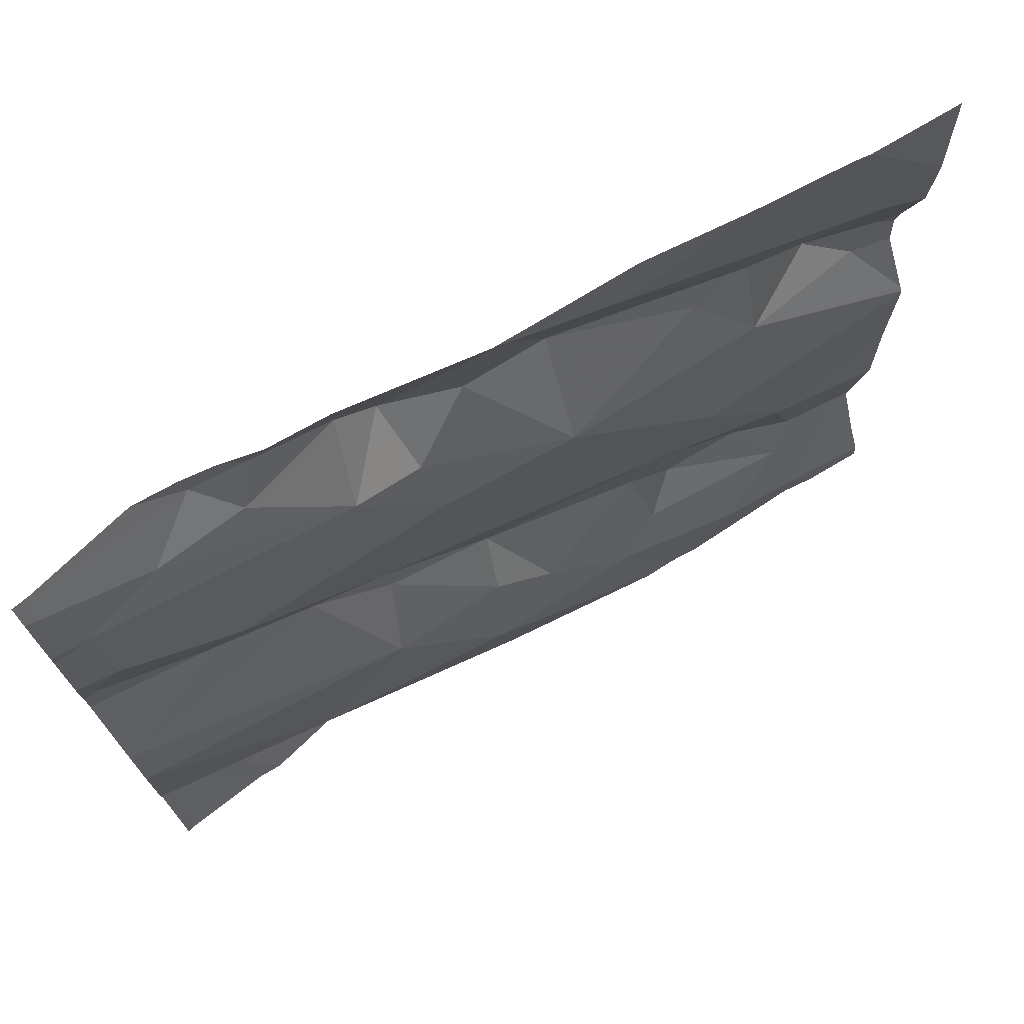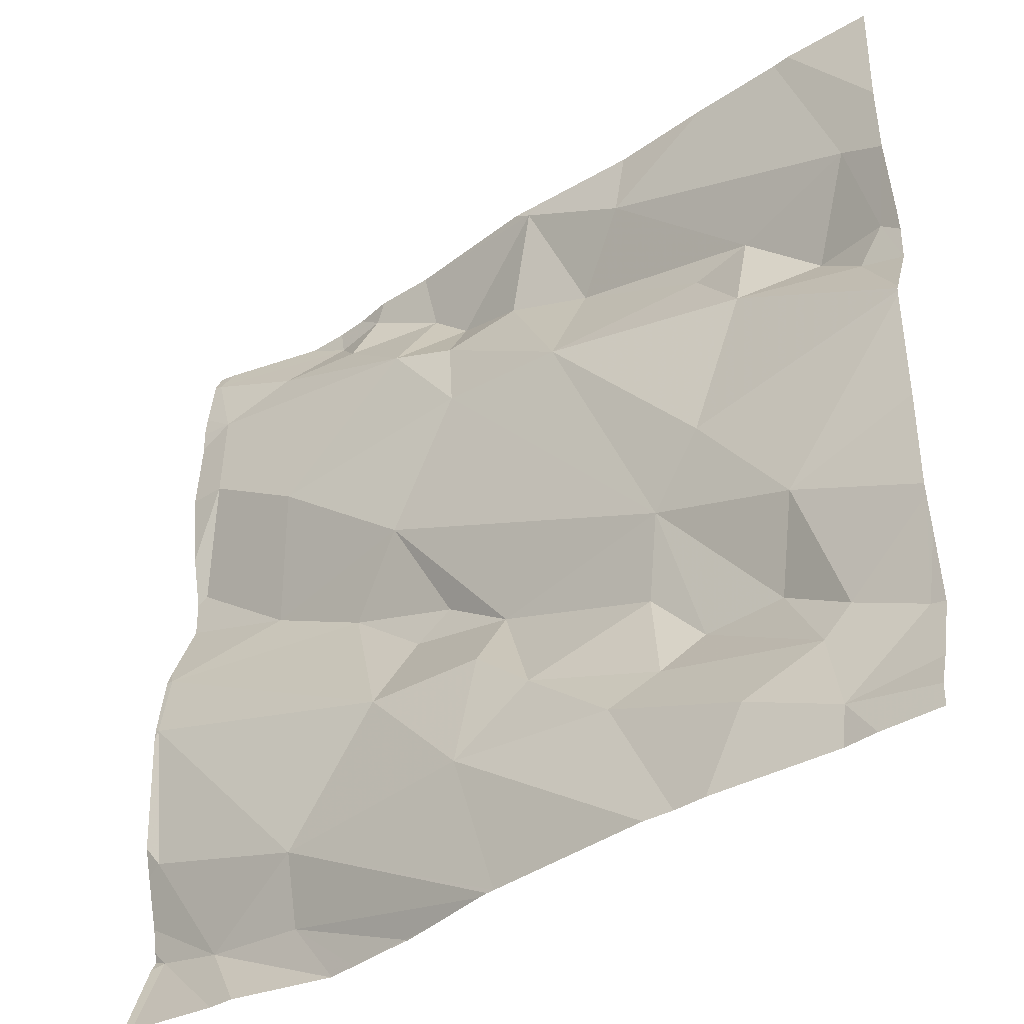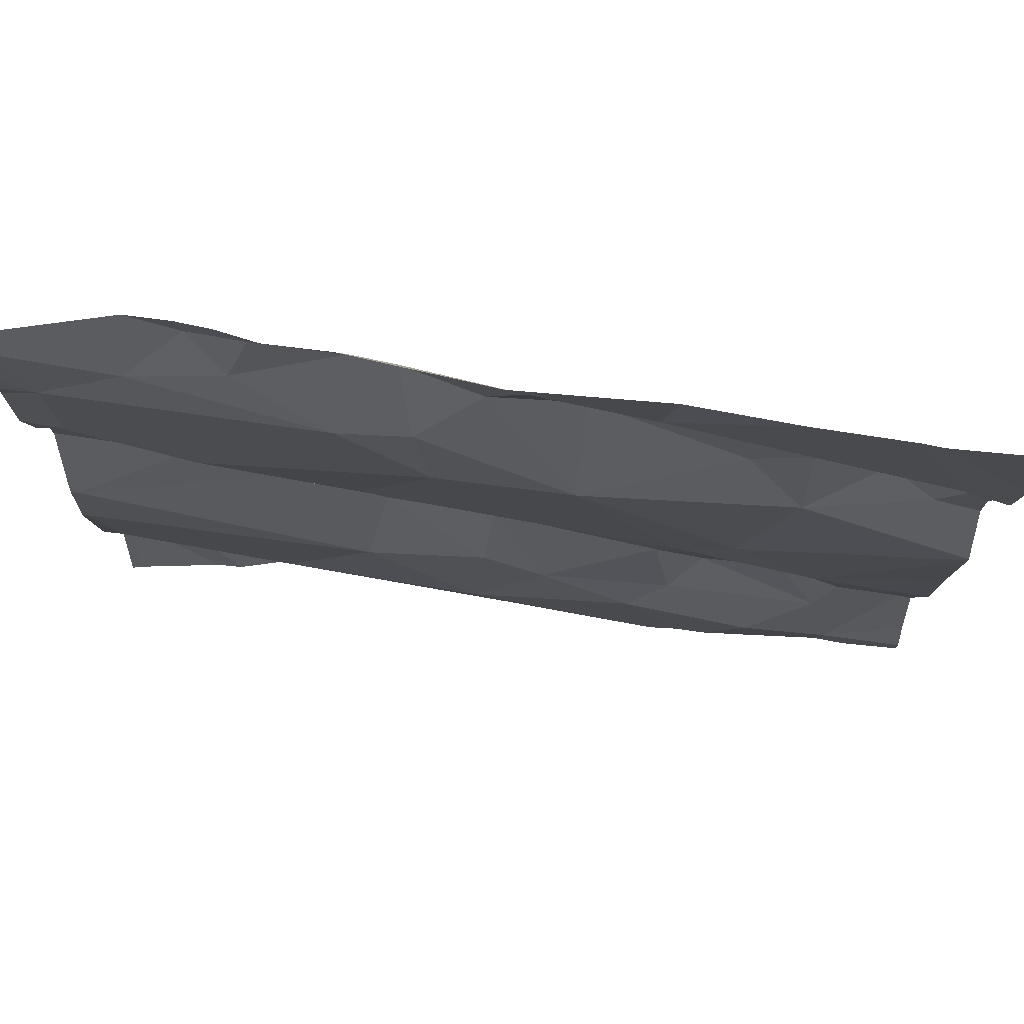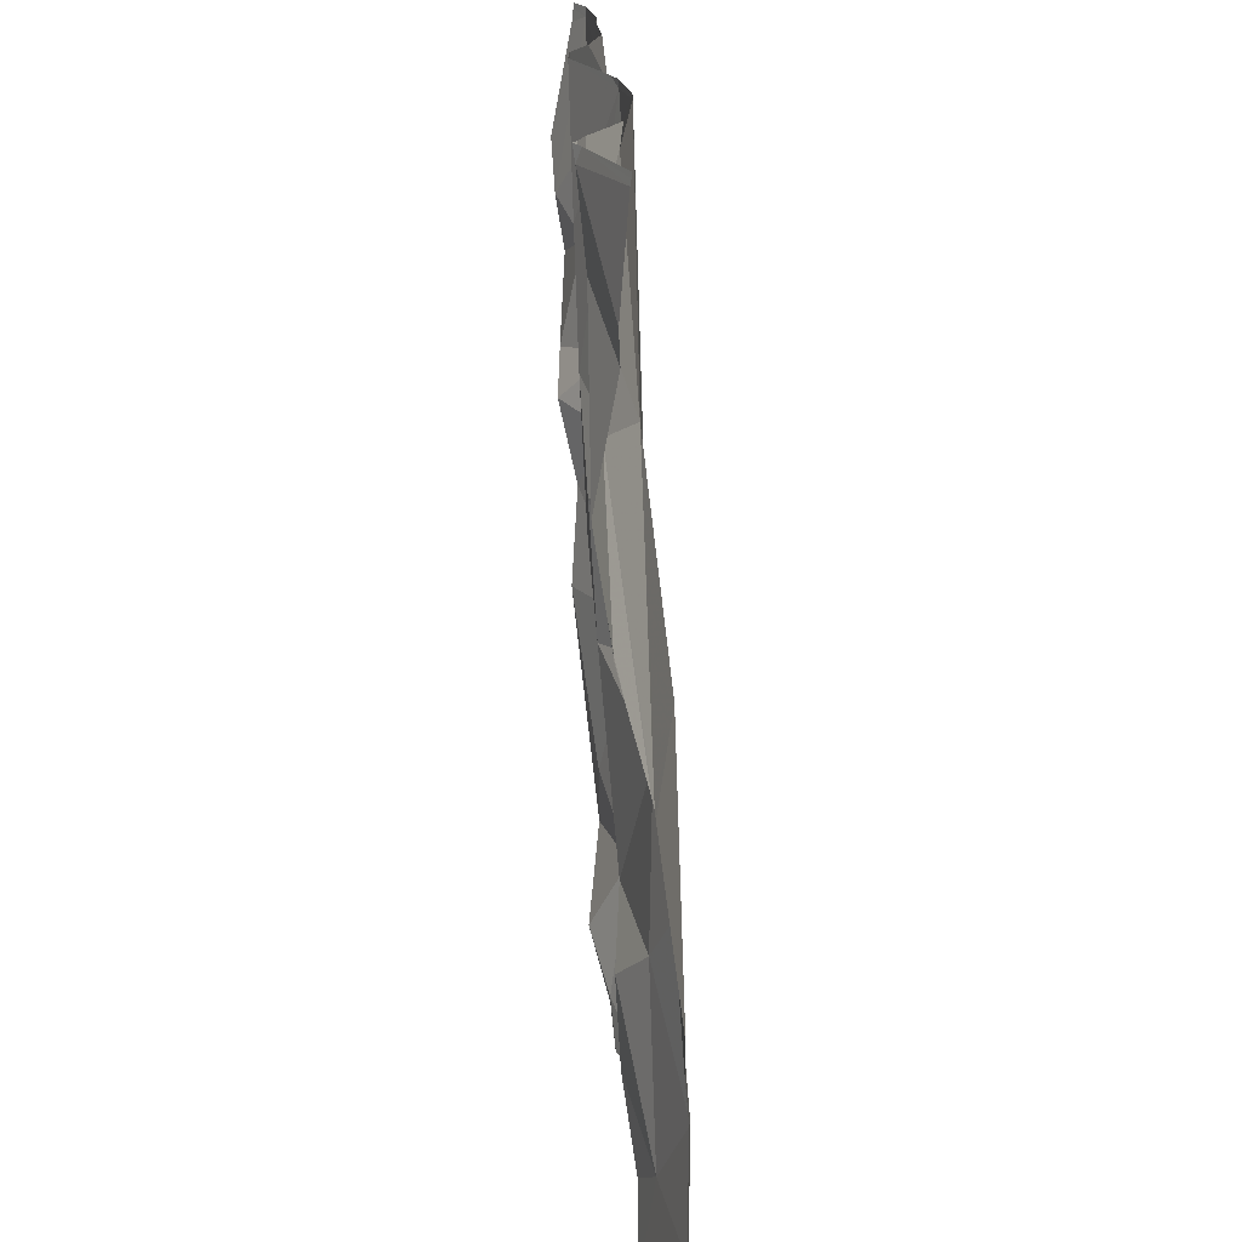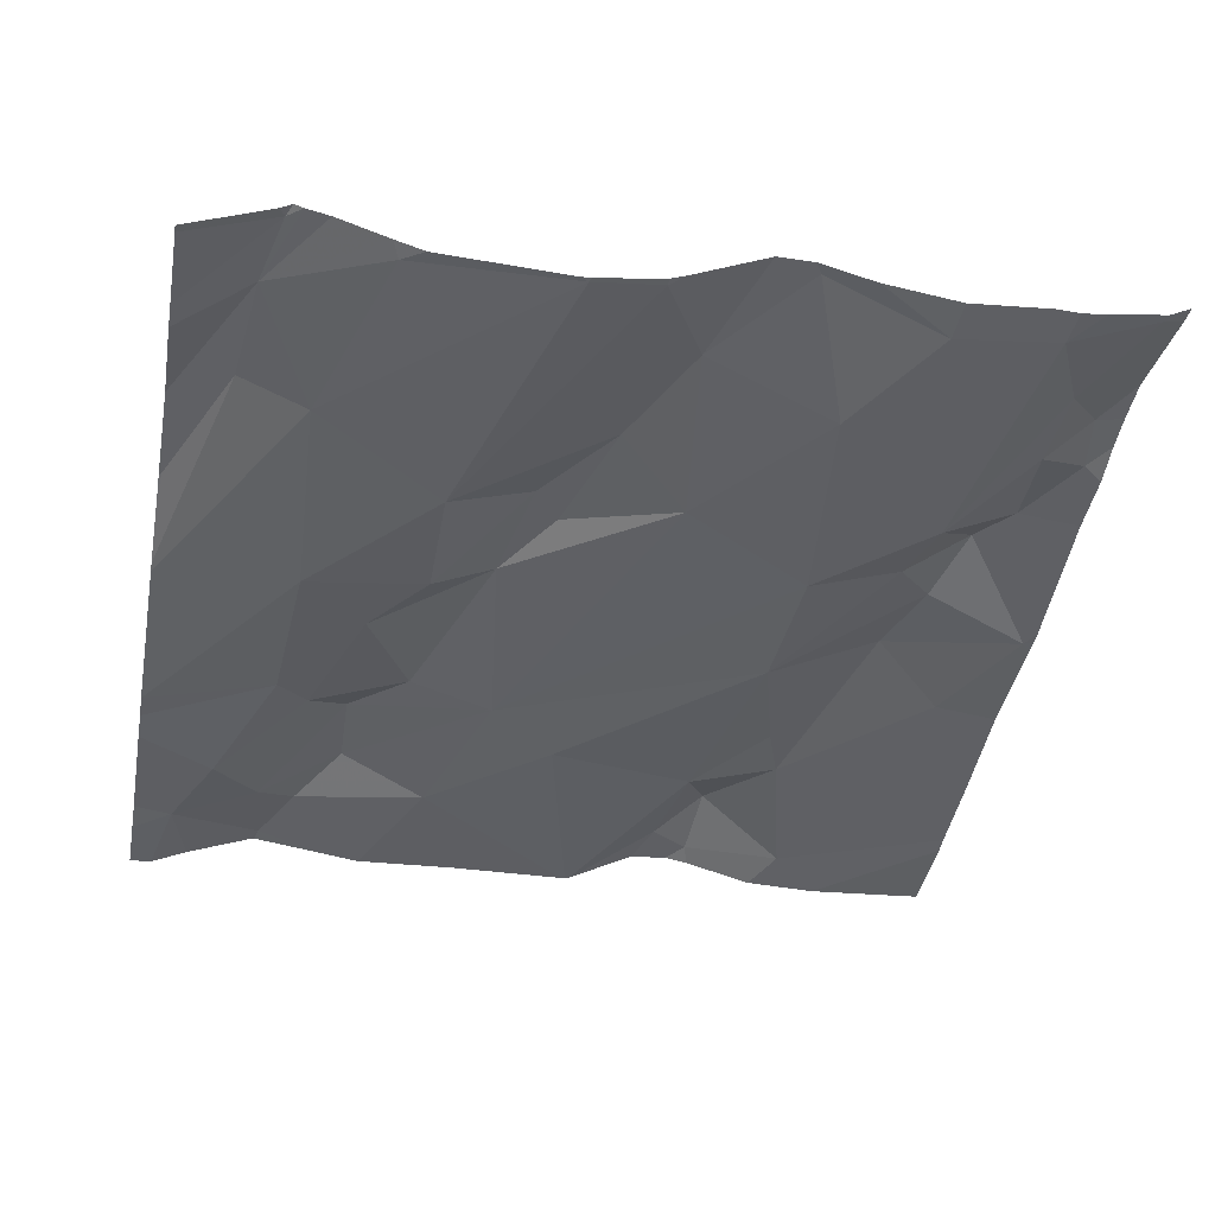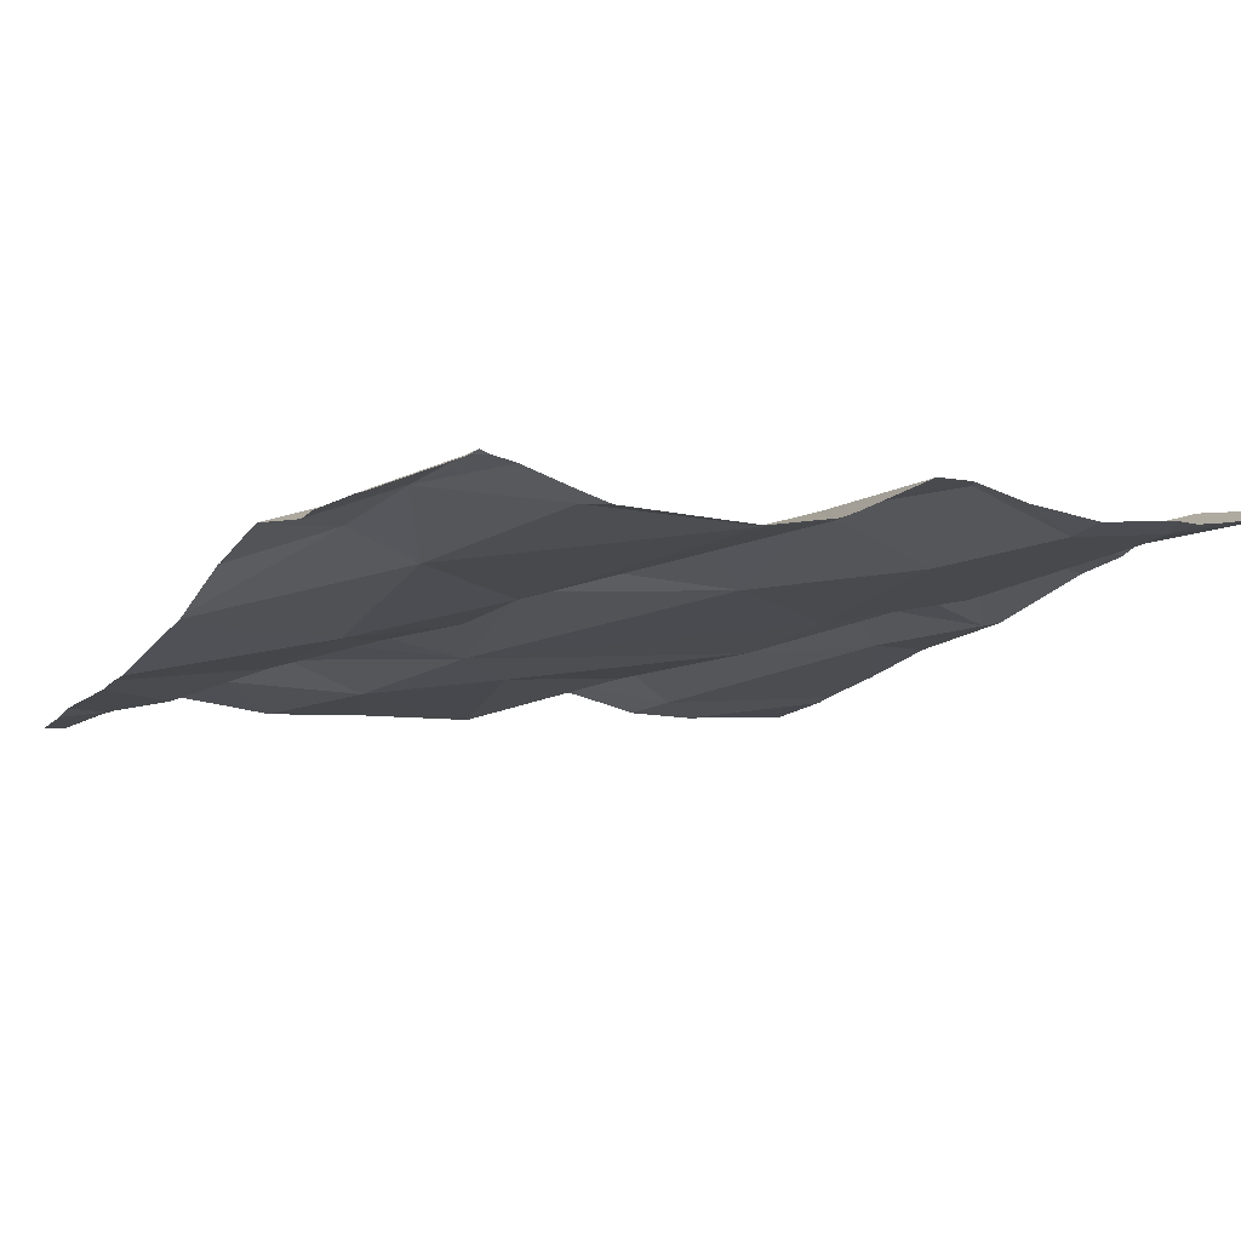
<metadata>
{"format":"obj","ext":"obj","renderer":"f3d","projection":"perspective","resolution":1024,"background":"white","views":[{"elev":73.8,"azim":141.9,"up":"+Y"},{"elev":-39.6,"azim":-150.7,"up":"+Y"},{"elev":79.4,"azim":178.2,"up":"+Y"},{"elev":-71.8,"azim":85.1,"up":"+Y"},{"elev":-33.8,"azim":79.4,"up":"+Z"},{"elev":-6.1,"azim":62.6,"up":"+Z"}]}
</metadata>
<code>
v -61.2 300.9 502.5
v -60.97 301 502.5
v -61.2 300.9 502.5
v -60.99 301.7 502.5
v -60.95 301.6 502.5
v -60.95 301.8 502.5
v -60.95 301.7 502.5
v -60.95 301.5 502.5
v -60.95 301 502.5
v -60.96 300.9 502.5
v -61.43 300.9 502.4
v -61.81 300.9 502.4
v -61.42 300.9 502.4
v -61 301.6 502.5
v -61.14 301.8 502.5
v -60.95 301.8 502.5
v -61.44 301.9 502.5
v -61.81 300.9 502.4
v -60.95 301.7 502.5
v -60.95 301 502.5
v -60.96 301.8 502.5
v -61.08 301.8 502.5
v -60.96 301.3 502.5
v -60.96 301.3 502.5
v -61.27 301.2 502.4
v -61.2 301.4 502.5
v -61.09 301.4 502.5
v -61.06 300.9 502.5
v -61.3 300.9 502.5
v -61.23 300.9 502.5
v -61.89 301.6 502.4
v -61.86 301.5 502.4
v -61.34 301.7 502.5
v -61.41 301.7 502.5
v -61.33 301.8 502.5
v -60.97 301.5 502.5
v -61.12 301.6 502.5
v -61.86 301.7 502.4
v -61.57 301.8 502.5
v -61.72 301.6 502.4
v -61.66 301.6 502.5
v -61.49 301.6 502.4
v -61.72 301.5 502.4
v -61.44 301.8 502.5
v -61.45 301.9 502.5
v -61.39 301.1 502.4
v -61.16 301 502.5
v -61.26 301.7 502.5
v -61.35 301.6 502.4
v -61.61 301.3 502.4
v -61.6 301.2 502.4
v -61.65 301.1 502.4
v -61.41 301.3 502.5
v -61.27 301.4 502.5
v -61.4 301.2 502.4
v -61.47 301.1 502.4
v -60.95 301.9 502.5
v -61.3 300.9 502.5
v -61.16 301 502.5
v -61.89 301 502.4
v -61.09 300.9 502.5
v -61.2 301.8 502.5
v -61.17 301.8 502.5
v -61.28 301.8 502.5
v -60.95 301 502.5
v -61.77 301.2 502.4
v -61.74 301.1 502.4
v -61.79 301 502.4
v -61.57 301 502.4
v -61.61 301.1 502.4
v -61.04 301 502.5
v -61.28 301.9 502.5
v -61.5 301.7 502.5
v -61.82 301.1 502.4
v -61.29 301.3 502.5
v -61.17 301.9 502.5
v -60.97 301.1 502.5
v -61.46 301.9 502.5
v -61.43 301.9 502.5
v -61.09 301.9 502.5
v -61.33 301.3 502.5
v -61.67 301.4 502.4
v -61.71 301 502.4
v -60.95 301.5 502.5
v -61.81 301.6 502.4
v -60.97 301.9 502.5
v -61.21 301.9 502.5
v -61.91 300.9 502.3
v -61.91 301.5 502.4
v -61.91 301.5 502.4
v -61.91 301 502.4
v -61.91 301 502.4
v -61.91 301 502.4
v -61.91 301.4 502.4
v -61.91 301.3 502.4
v -61.91 301.4 502.4
v -61.91 301.2 502.4
v -61.91 301.9 502.4
v -61.91 301.4 502.4
v -61.91 301.4 502.4
v -61.91 301.2 502.4
v -61.91 301.1 502.4
v -61.91 301.7 502.4
v -61.91 301.6 502.4
v -61.91 301.6 502.4
v -60.95 301.3 502.5
v -60.95 301.3 502.5
v -60.95 301.3 502.5
v -60.95 301.3 502.5
v -60.95 301.5 502.5
v -60.95 301.1 502.5
v -60.95 301.1 502.5
v -60.95 301.4 502.5
v -61.13 301.9 502.5
v -60.95 301 502.5
v -61.3 300.9 502.5
v -61.6 300.9 502.4
v -61.63 300.9 502.4
v -61.41 300.9 502.4
v -61.34 300.9 502.5
v -61.67 300.9 502.4
v -61.72 300.9 502.4
v -61.84 300.9 502.4
v -61.91 300.9 502.3
v -60.96 300.9 502.5
v -60.95 300.9 502.5
v -61.91 301.9 502.4
v -61.79 301.9 502.4
v -61.69 301.9 502.4
v -61.58 301.9 502.5
v -60.96 301.9 502.5
v -61.91 301.9 502.4
v -61.81 301.9 502.4
f 120 58 119
f 131 21 57
f 14 36 8
f 19 14 5
f 15 63 22
f 62 15 114
f 119 59 13
f 21 6 57
f 118 69 83
f 130 39 78
f 4 21 22
f 6 4 16
f 24 23 25
f 27 26 23
f 106 24 107
f 117 46 69
f 89 31 90
f 34 33 35
f 8 27 110
f 27 36 37
f 39 38 40
f 42 41 43
f 33 34 42
f 47 46 11
f 47 25 46
f 48 33 49
f 51 50 52
f 50 53 54
f 56 55 53
f 59 58 30
f 129 39 130
f 109 24 108
f 72 62 87
f 108 24 77
f 50 66 67
f 67 68 52
f 48 35 33
f 42 49 33
f 70 69 56
f 71 59 1
f 14 4 48
f 70 52 68
f 25 47 24
f 73 40 41
f 68 74 60
f 75 55 25
f 25 23 26
f 73 41 42
f 4 22 48
f 56 46 55
f 70 56 51
f 128 38 39
f 116 58 120
f 47 59 71
f 127 98 103
f 37 54 27
f 41 40 43
f 64 35 48
f 44 64 72
f 63 62 64
f 54 26 27
f 34 44 73
f 39 73 44
f 56 69 46
f 26 81 75
f 94 82 96
f 50 82 66
f 69 70 83
f 83 68 18
f 67 66 74
f 85 31 32
f 73 39 40
f 117 69 118
f 26 75 25
f 59 47 13
f 58 59 119
f 46 25 55
f 74 68 67
f 34 73 42
f 118 83 121
f 107 24 109
f 43 32 99
f 83 70 68
f 52 70 51
f 78 44 45
f 38 85 40
f 74 66 97
f 60 74 101
f 103 38 128
f 79 44 72
f 38 31 85
f 31 38 104
f 29 58 116
f 28 2 61
f 62 63 15
f 15 21 86
f 15 22 21
f 49 42 50
f 110 23 113
f 36 14 37
f 87 62 76
f 106 23 24
f 121 18 122
f 48 63 64
f 43 85 32
f 34 35 44
f 14 48 37
f 49 37 48
f 50 54 49
f 54 53 81
f 53 55 75
f 91 60 93
f 42 82 50
f 35 64 44
f 52 50 67
f 53 75 81
f 128 39 129
f 47 71 77
f 51 53 50
f 108 77 111
f 47 77 24
f 43 82 42
f 60 18 68
f 54 81 26
f 112 71 115
f 22 63 48
f 71 2 65
f 49 54 37
f 2 71 61
f 40 85 43
f 53 51 56
f 16 4 7
f 96 43 100
f 39 44 78
f 10 2 28
f 123 88 124
f 72 64 62
f 6 21 4
f 88 18 91
f 89 32 31
f 90 31 105
f 61 71 3
f 91 18 60
f 7 4 19
f 92 60 102
f 93 60 92
f 5 14 84
f 17 44 79
f 94 66 82
f 95 66 94
f 3 71 1
f 19 4 14
f 96 82 43
f 97 66 95
f 84 14 8
f 8 36 27
f 1 59 30
f 99 32 89
f 100 43 99
f 30 58 29
f 101 74 97
f 65 2 9
f 102 60 101
f 20 2 10
f 127 103 133
f 104 38 103
f 45 44 17
f 9 2 20
f 105 31 104
f 110 27 23
f 111 77 112
f 13 47 11
f 11 46 117
f 112 77 71
f 80 15 86
f 113 23 106
f 12 18 123
f 115 71 65
f 86 21 131
f 121 83 18
f 122 18 12
f 123 18 88
f 76 62 114
f 114 15 80
f 125 20 10
f 126 20 125
f 132 98 127
f 133 103 128

</code>
